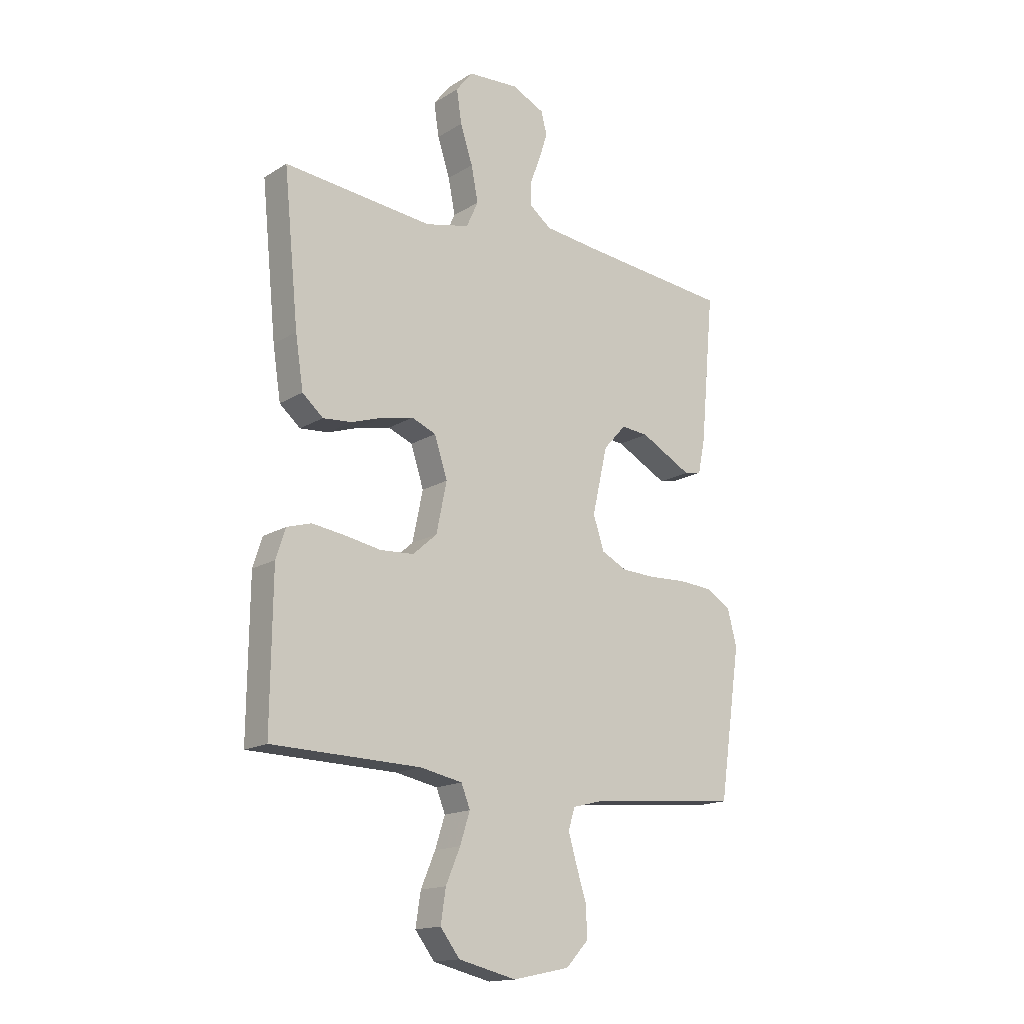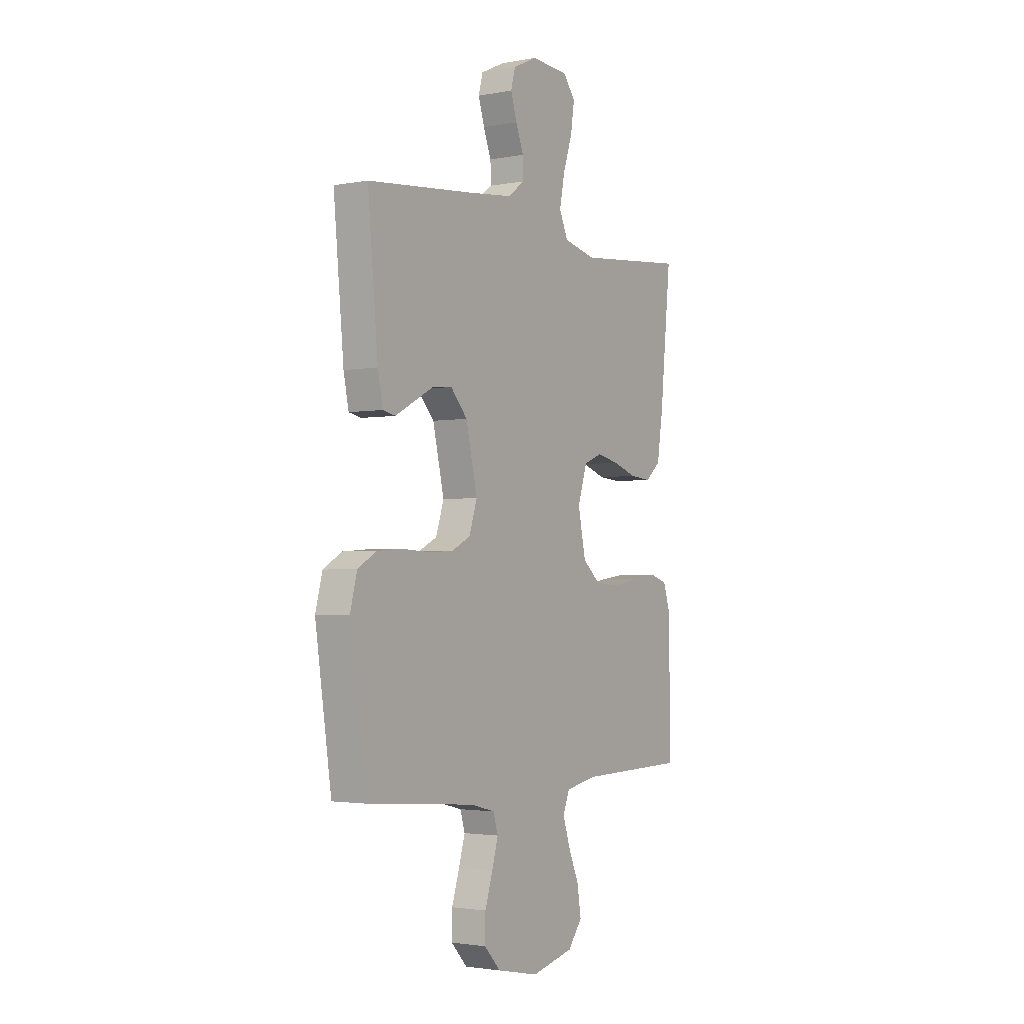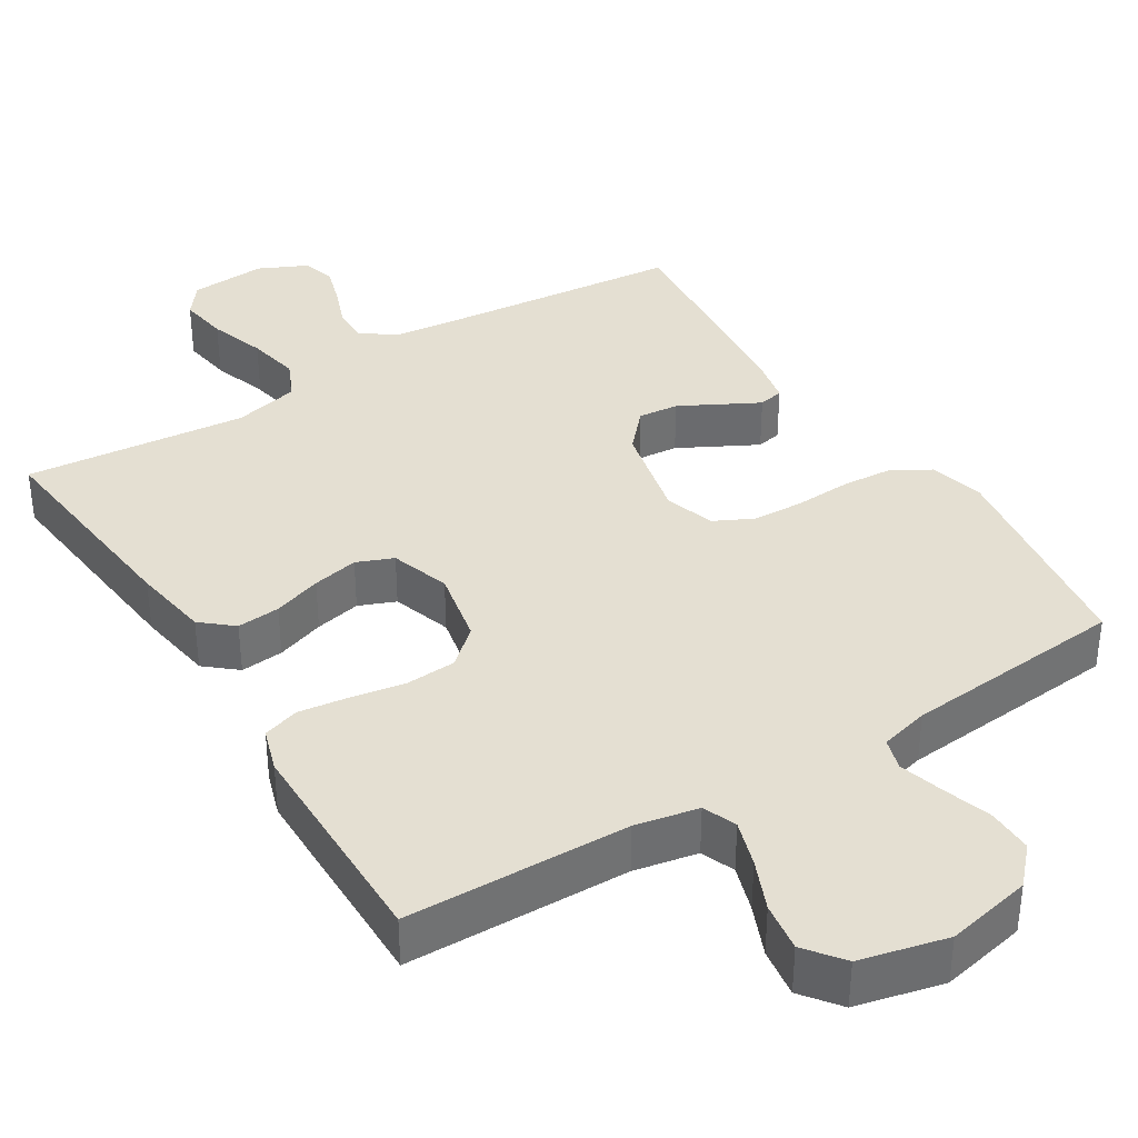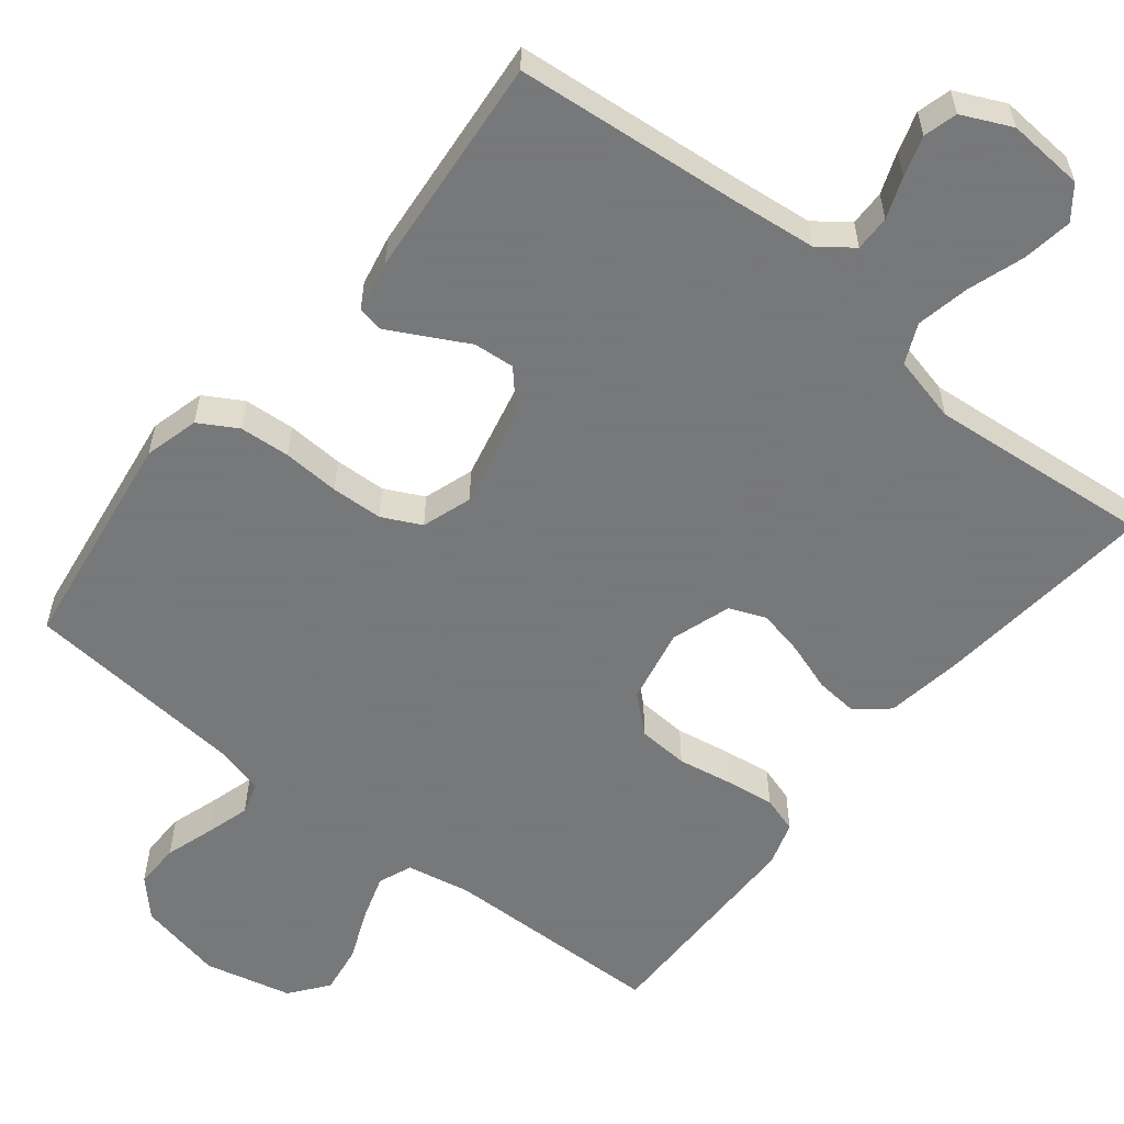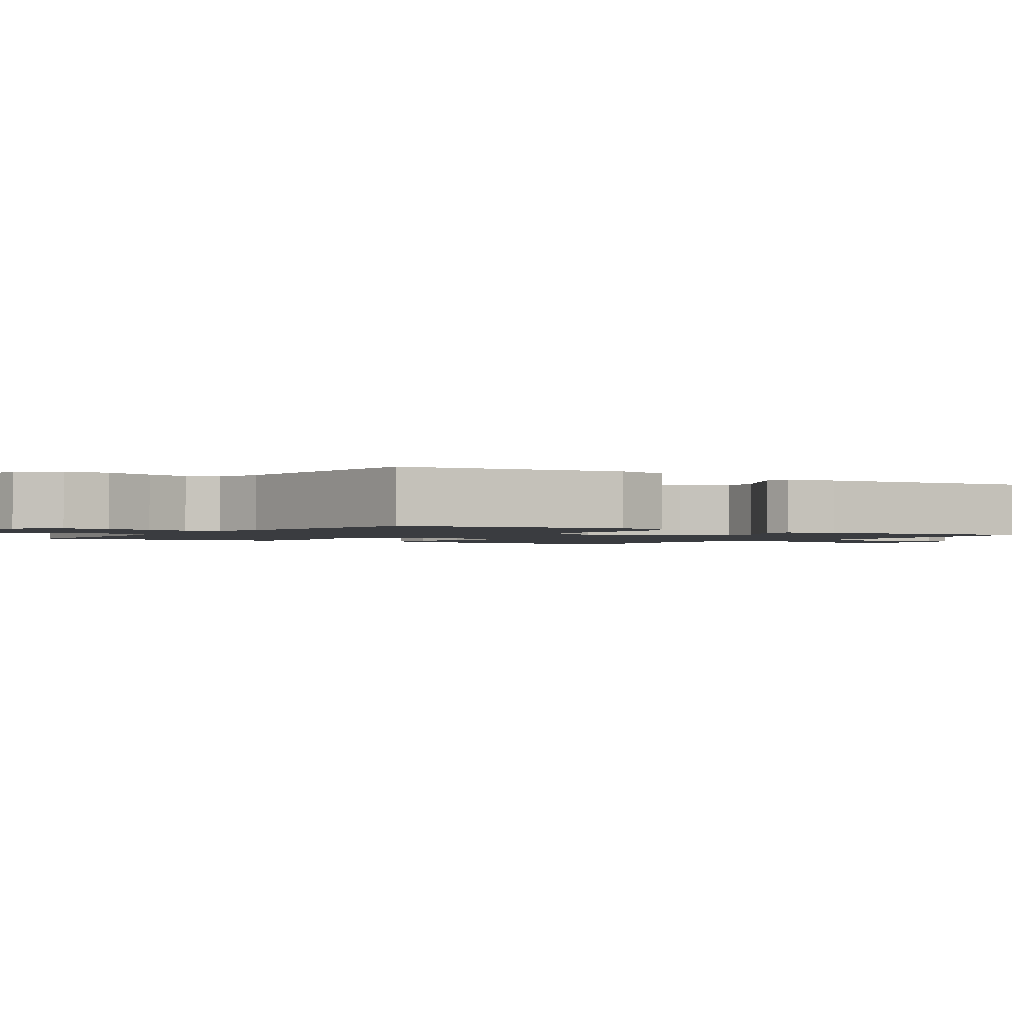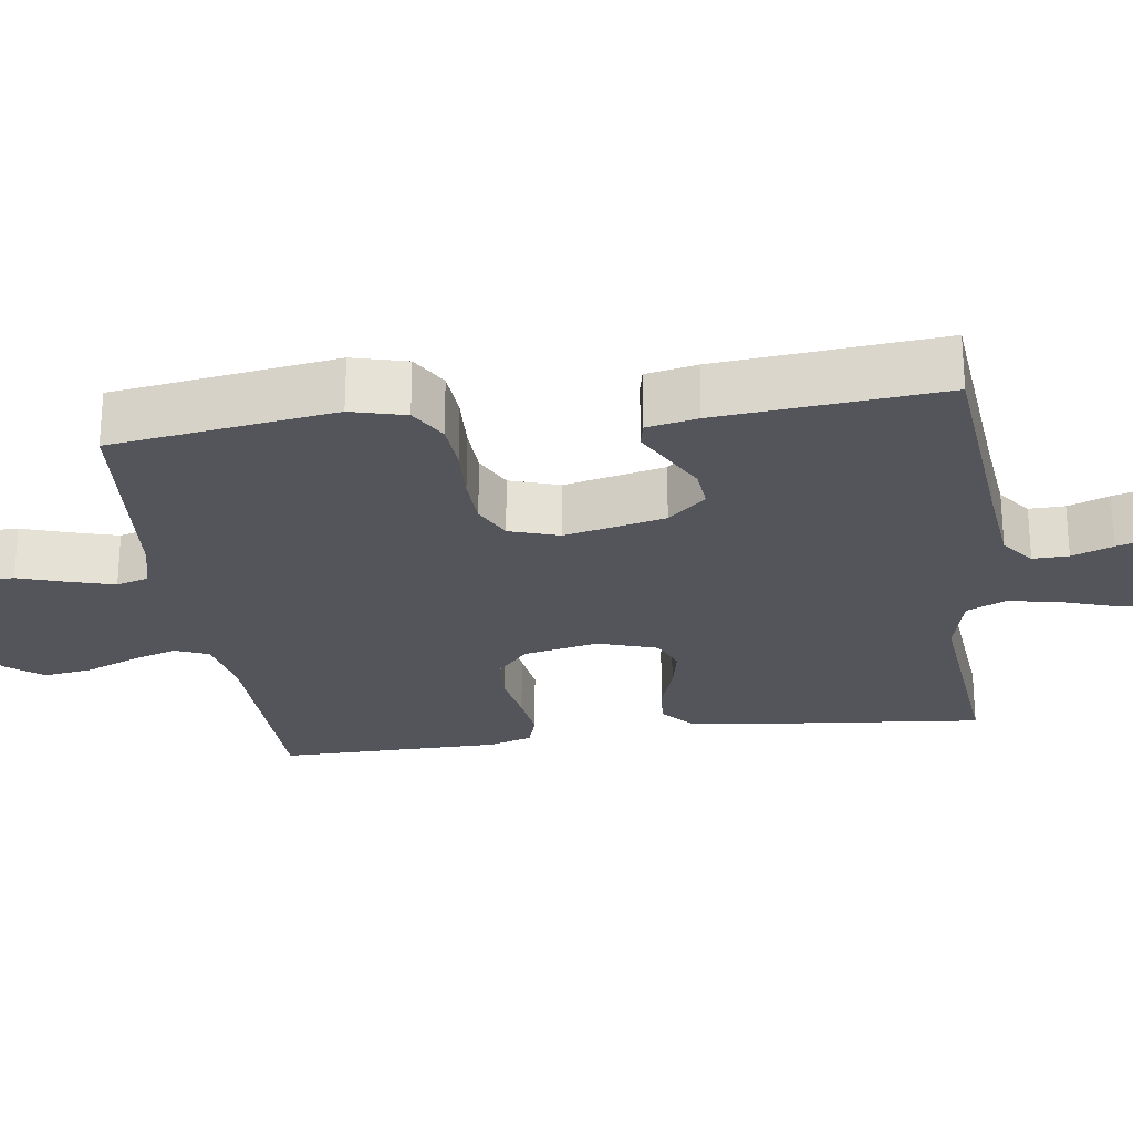
<metadata>
{"format":"obj","ext":"obj","renderer":"f3d","projection":"perspective","resolution":1024,"background":"white","views":[{"elev":-16.1,"azim":141.3,"up":"+Z"},{"elev":-2.4,"azim":-56.8,"up":"+Z"},{"elev":36.9,"azim":148.0,"up":"+Y"},{"elev":-57.3,"azim":-38.8,"up":"+Y"},{"elev":-1.6,"azim":-123.6,"up":"+Y"},{"elev":-25.0,"azim":-82.1,"up":"+Y"}]}
</metadata>
<code>
v -0.5 0.07 0.5
v -0.2 0.07 0.529
v -0.084 0.07 0.542
v -0.039 0.07 0.576
v -0.04 0.07 0.624
v -0.061 0.07 0.679
v -0.078 0.07 0.733
v -0.066 0.07 0.778
v 0 0.07 0.809
v 0.103 0.07 0.802
v 0.136 0.07 0.759
v 0.126 0.07 0.692
v 0.101 0.07 0.616
v 0.087 0.07 0.545
v 0.111 0.07 0.492
v 0.2 0.07 0.471
v 0.5 0.07 0.5
v 0.47 0.07 0.2
v 0.454 0.07 0.096
v 0.412 0.07 0.06
v 0.354 0.07 0.065
v 0.289 0.07 0.087
v 0.227 0.07 0.1
v 0.178 0.07 0.08
v 0.152 0.07 0
v 0.173 0.07 -0.101
v 0.222 0.07 -0.144
v 0.29 0.07 -0.148
v 0.363 0.07 -0.135
v 0.429 0.07 -0.126
v 0.478 0.07 -0.141
v 0.497 0.07 -0.2
v 0.5 0.07 -0.5
v 0.2 0.07 -0.507
v 0.115 0.07 -0.524
v 0.097 0.07 -0.569
v 0.117 0.07 -0.631
v 0.146 0.07 -0.699
v 0.156 0.07 -0.765
v 0.117 0.07 -0.816
v 0 0.07 -0.844
v -0.115 0.07 -0.82
v -0.16 0.07 -0.772
v -0.159 0.07 -0.711
v -0.138 0.07 -0.645
v -0.121 0.07 -0.586
v -0.134 0.07 -0.543
v -0.2 0.07 -0.526
v -0.5 0.07 -0.5
v -0.544 0.07 -0.2
v -0.525 0.07 -0.127
v -0.474 0.07 -0.097
v -0.406 0.07 -0.092
v -0.33 0.07 -0.096
v -0.261 0.07 -0.093
v -0.209 0.07 -0.067
v -0.187 0.07 0
v -0.218 0.07 0.135
v -0.264 0.07 0.186
v -0.319 0.07 0.181
v -0.375 0.07 0.151
v -0.424 0.07 0.125
v -0.458 0.07 0.132
v -0.472 0.07 0.2
v -0.5 0 0.5
v -0.2 0 0.529
v -0.084 0 0.542
v -0.039 0 0.576
v -0.04 0 0.624
v -0.061 0 0.679
v -0.078 0 0.733
v -0.066 0 0.778
v 0 0 0.809
v 0.103 0 0.802
v 0.136 0 0.759
v 0.126 0 0.692
v 0.101 0 0.616
v 0.087 0 0.545
v 0.111 0 0.492
v 0.2 0 0.471
v 0.5 0 0.5
v 0.47 0 0.2
v 0.454 0 0.096
v 0.412 0 0.06
v 0.354 0 0.065
v 0.289 0 0.087
v 0.227 0 0.1
v 0.178 0 0.08
v 0.152 0 0
v 0.173 0 -0.101
v 0.222 0 -0.144
v 0.29 0 -0.148
v 0.363 0 -0.135
v 0.429 0 -0.126
v 0.478 0 -0.141
v 0.497 0 -0.2
v 0.5 0 -0.5
v 0.2 0 -0.507
v 0.115 0 -0.524
v 0.097 0 -0.569
v 0.117 0 -0.631
v 0.146 0 -0.699
v 0.156 0 -0.765
v 0.117 0 -0.816
v 0 0 -0.844
v -0.115 0 -0.82
v -0.16 0 -0.772
v -0.159 0 -0.711
v -0.138 0 -0.645
v -0.121 0 -0.586
v -0.134 0 -0.543
v -0.2 0 -0.526
v -0.5 0 -0.5
v -0.544 0 -0.2
v -0.525 0 -0.127
v -0.474 0 -0.097
v -0.406 0 -0.092
v -0.33 0 -0.096
v -0.261 0 -0.093
v -0.209 0 -0.067
v -0.187 0 0
v -0.218 0 0.135
v -0.264 0 0.186
v -0.319 0 0.181
v -0.375 0 0.151
v -0.424 0 0.125
v -0.458 0 0.132
v -0.472 0 0.2
f 64 1 2
f 63 64 2
f 62 63 2
f 61 62 2
f 60 61 2
f 59 60 2 3
f 58 59 3 4
f 57 58 4
f 52 53 54
f 51 52 54
f 50 51 54
f 49 50 54
f 48 49 54
f 47 48 54 55
f 46 47 55 56
f 43 44 45
f 42 43 45
f 41 42 45
f 40 41 45
f 39 40 45
f 38 39 45
f 37 38 45
f 36 37 45 46
f 46 56 57
f 36 46 57
f 35 36 57
f 32 33 34
f 31 32 34
f 30 31 34
f 29 30 34
f 28 29 34
f 27 28 34 35
f 20 21 22
f 19 20 22
f 18 19 22
f 17 18 22
f 16 17 22
f 15 16 22 23
f 14 15 23 24
f 11 12 13
f 10 11 13
f 9 10 13
f 8 9 13
f 7 8 13
f 6 7 13
f 5 6 13
f 4 5 13 14
f 14 24 25
f 4 14 25
f 57 4 25
f 26 27 35 57
f 25 26 57
f 66 65 128
f 66 128 127
f 66 127 126
f 66 126 125
f 66 125 124
f 67 66 124 123
f 68 67 123 122
f 68 122 121
f 118 117 116
f 118 116 115
f 118 115 114
f 118 114 113
f 118 113 112
f 119 118 112 111
f 120 119 111 110
f 109 108 107
f 109 107 106
f 109 106 105
f 109 105 104
f 109 104 103
f 109 103 102
f 109 102 101
f 110 109 101 100
f 121 120 110
f 121 110 100
f 121 100 99
f 98 97 96
f 98 96 95
f 98 95 94
f 98 94 93
f 98 93 92
f 99 98 92 91
f 86 85 84
f 86 84 83
f 86 83 82
f 86 82 81
f 86 81 80
f 87 86 80 79
f 88 87 79 78
f 77 76 75
f 77 75 74
f 77 74 73
f 77 73 72
f 77 72 71
f 77 71 70
f 77 70 69
f 78 77 69 68
f 89 88 78
f 89 78 68
f 89 68 121
f 121 99 91 90
f 121 90 89
f 1 65 66 2
f 2 66 67 3
f 3 67 68 4
f 4 68 69 5
f 5 69 70 6
f 6 70 71 7
f 7 71 72 8
f 8 72 73 9
f 9 73 74 10
f 10 74 75 11
f 11 75 76 12
f 12 76 77 13
f 13 77 78 14
f 14 78 79 15
f 15 79 80 16
f 16 80 81 17
f 17 81 82 18
f 18 82 83 19
f 19 83 84 20
f 20 84 85 21
f 21 85 86 22
f 22 86 87 23
f 23 87 88 24
f 24 88 89 25
f 25 89 90 26
f 26 90 91 27
f 27 91 92 28
f 28 92 93 29
f 29 93 94 30
f 30 94 95 31
f 31 95 96 32
f 32 96 97 33
f 33 97 98 34
f 34 98 99 35
f 35 99 100 36
f 36 100 101 37
f 37 101 102 38
f 38 102 103 39
f 39 103 104 40
f 40 104 105 41
f 41 105 106 42
f 42 106 107 43
f 43 107 108 44
f 44 108 109 45
f 45 109 110 46
f 46 110 111 47
f 47 111 112 48
f 48 112 113 49
f 49 113 114 50
f 50 114 115 51
f 51 115 116 52
f 52 116 117 53
f 53 117 118 54
f 54 118 119 55
f 55 119 120 56
f 56 120 121 57
f 57 121 122 58
f 58 122 123 59
f 59 123 124 60
f 60 124 125 61
f 61 125 126 62
f 62 126 127 63
f 63 127 128 64
f 64 128 65 1

</code>
